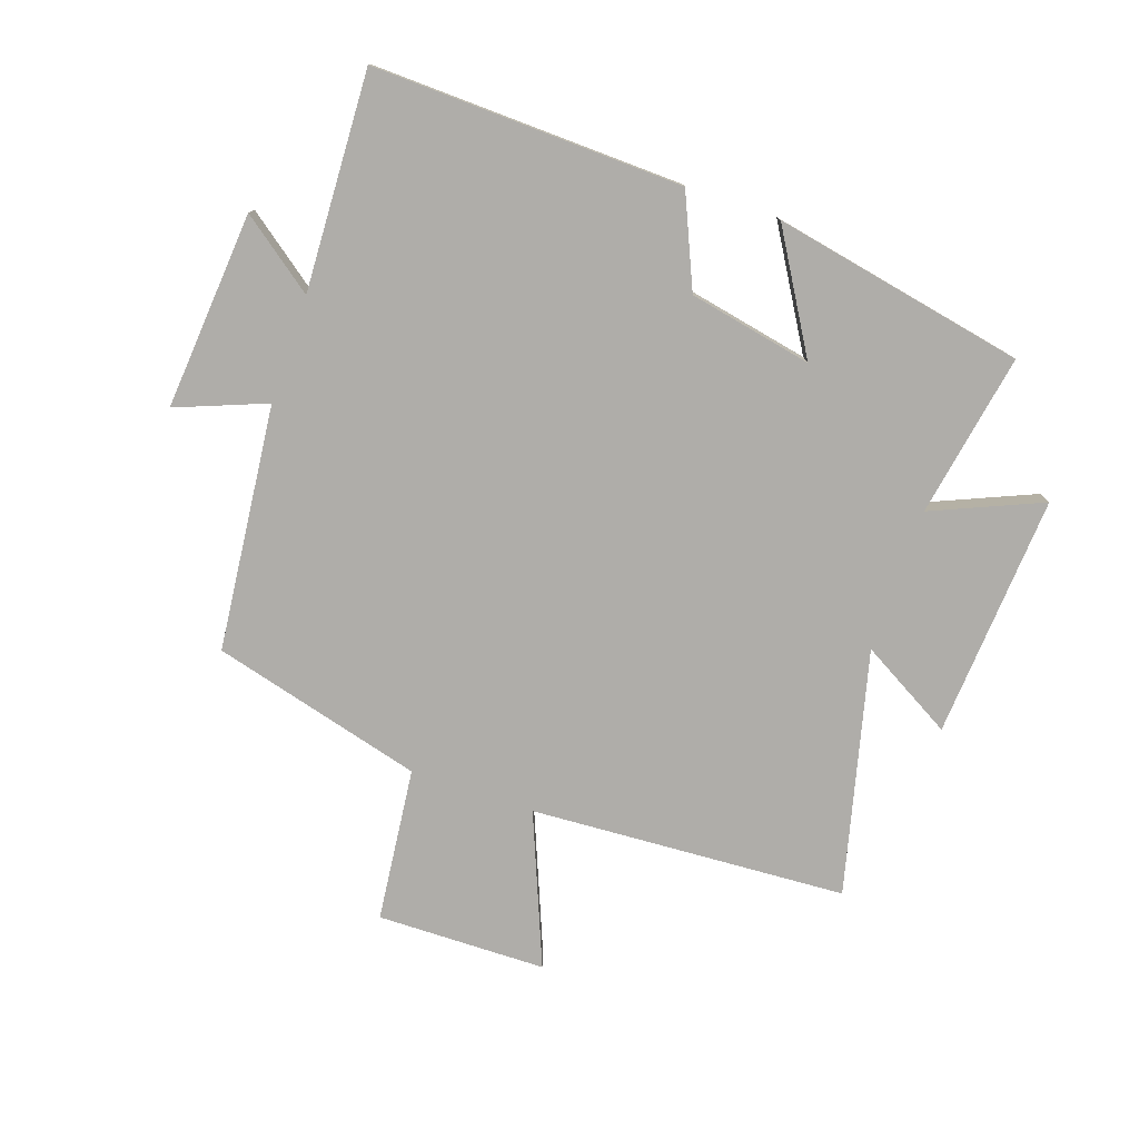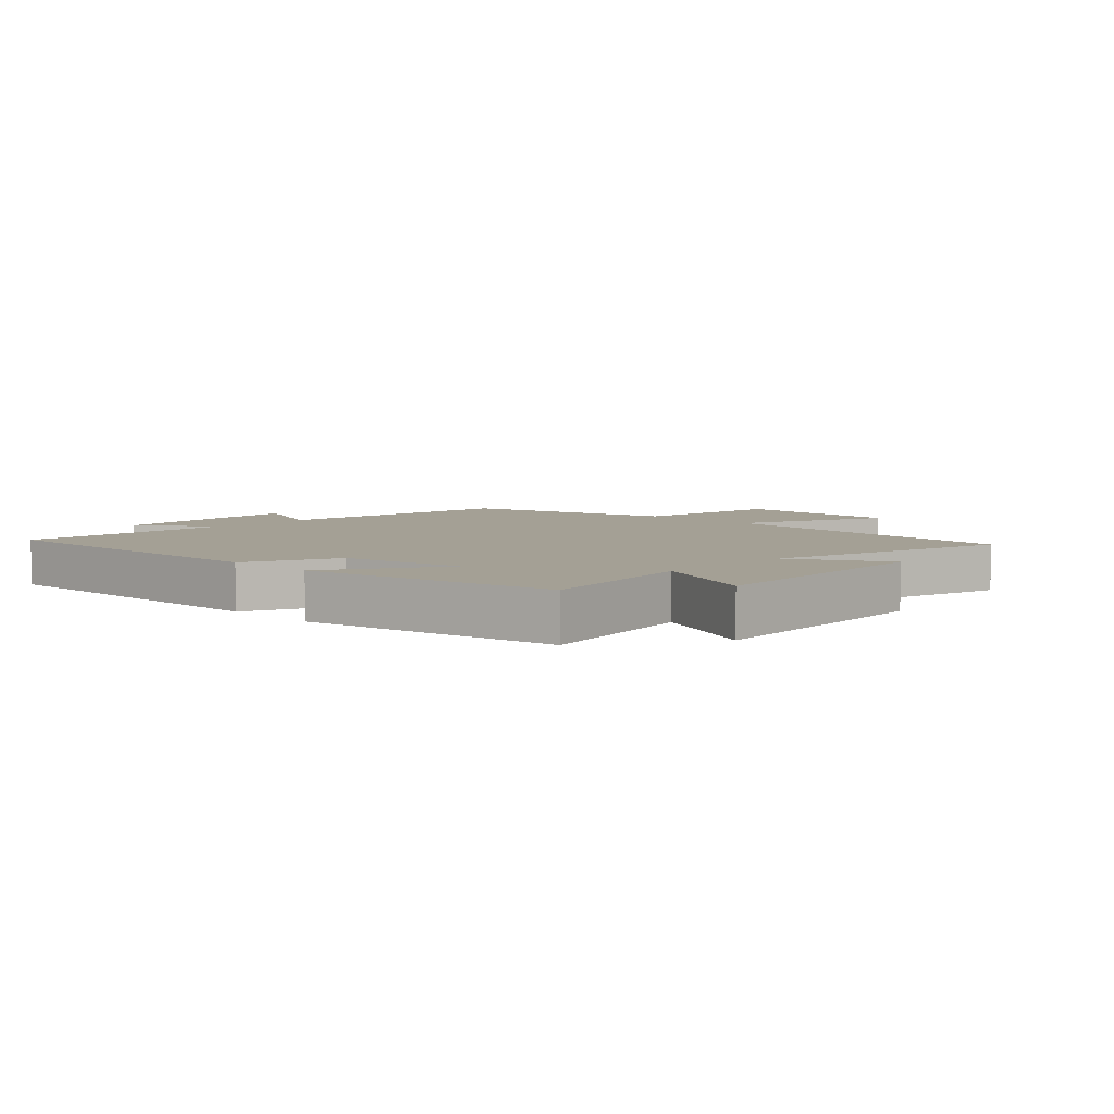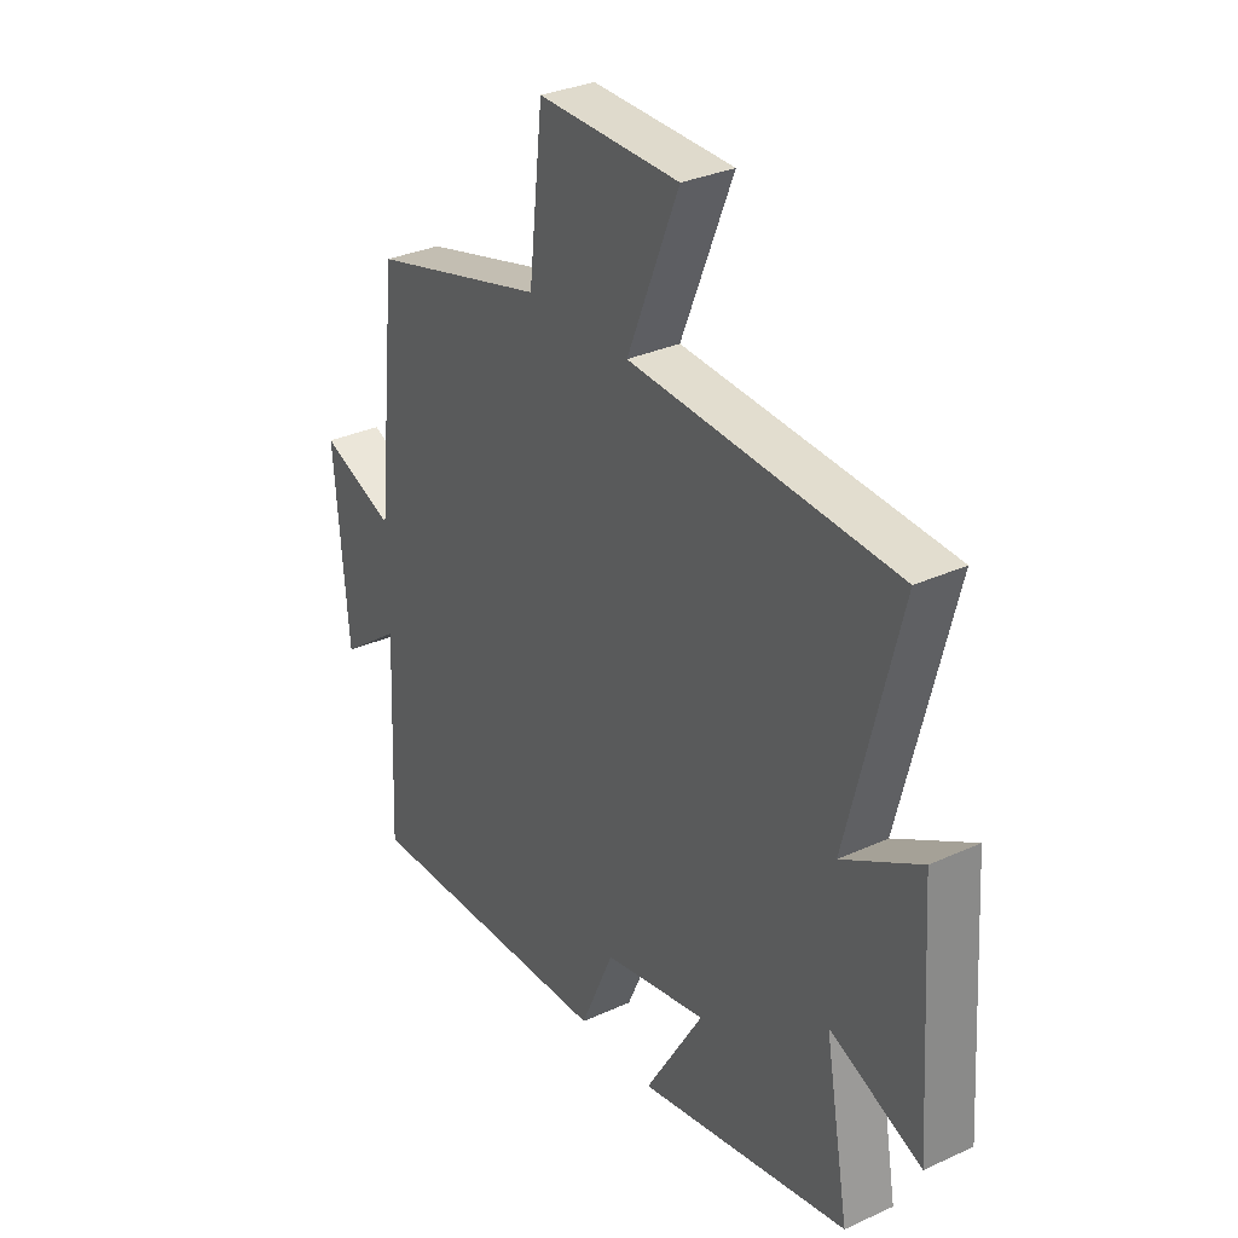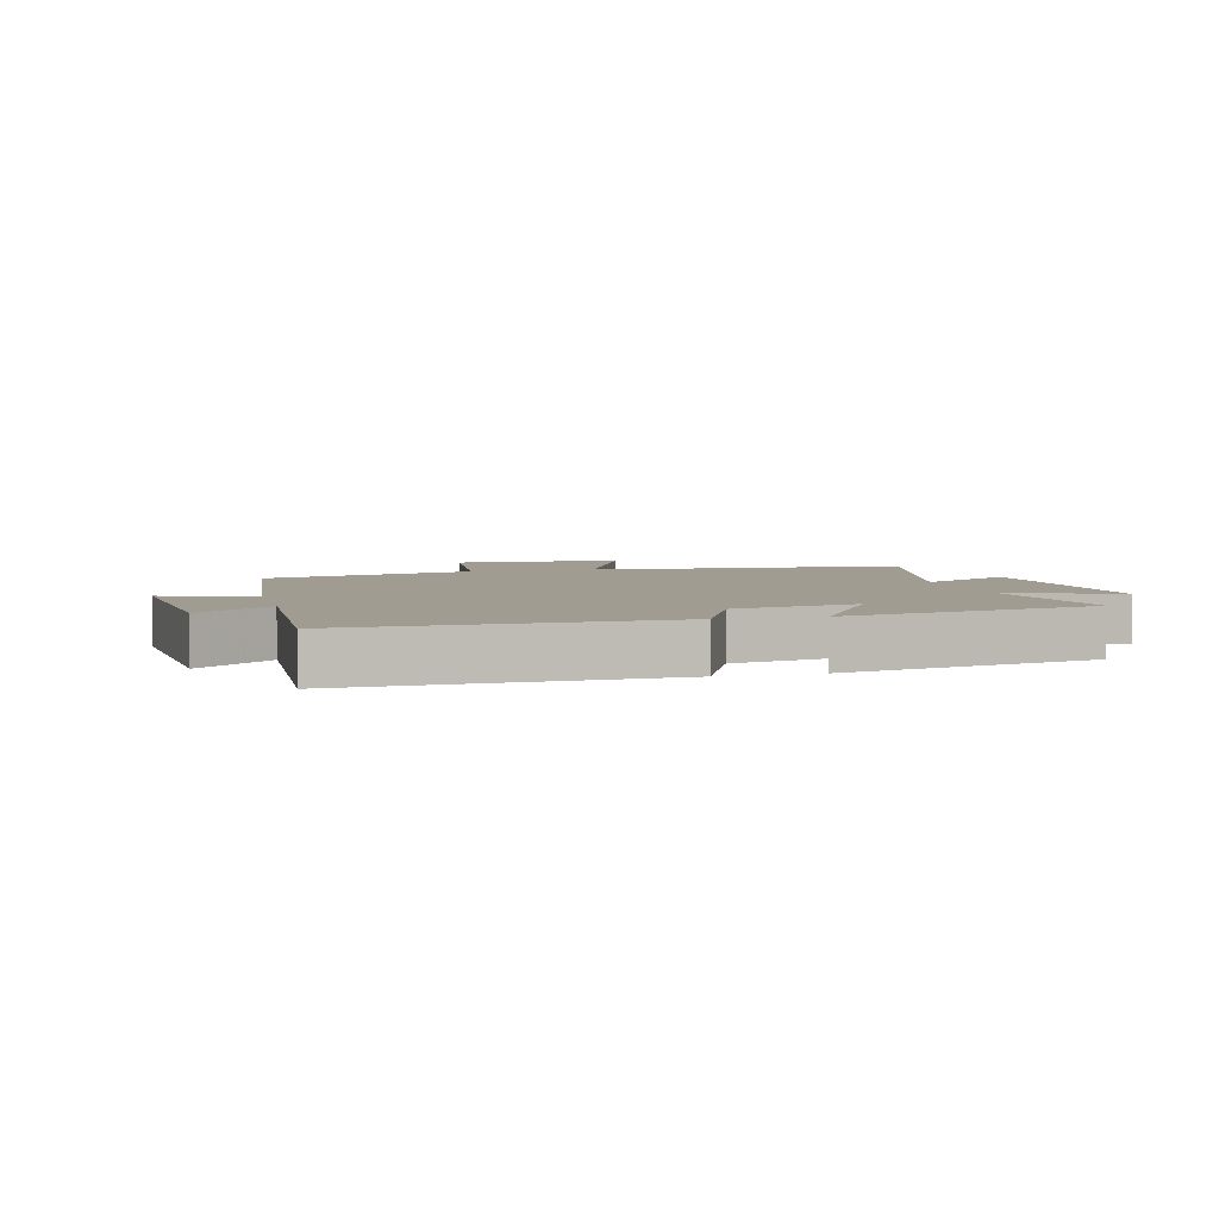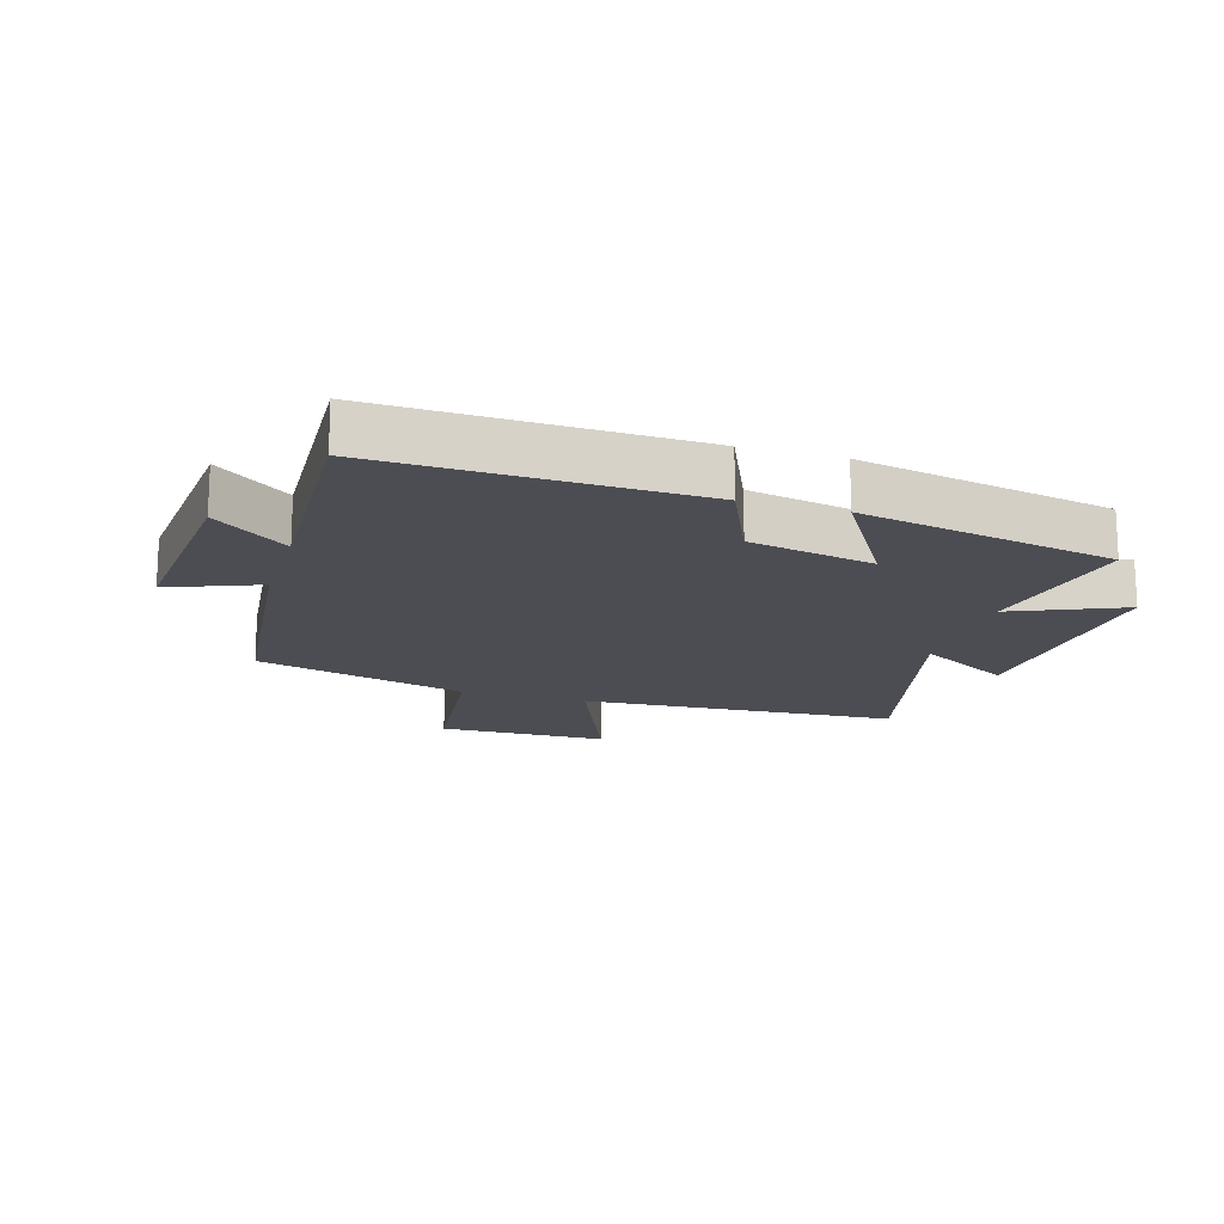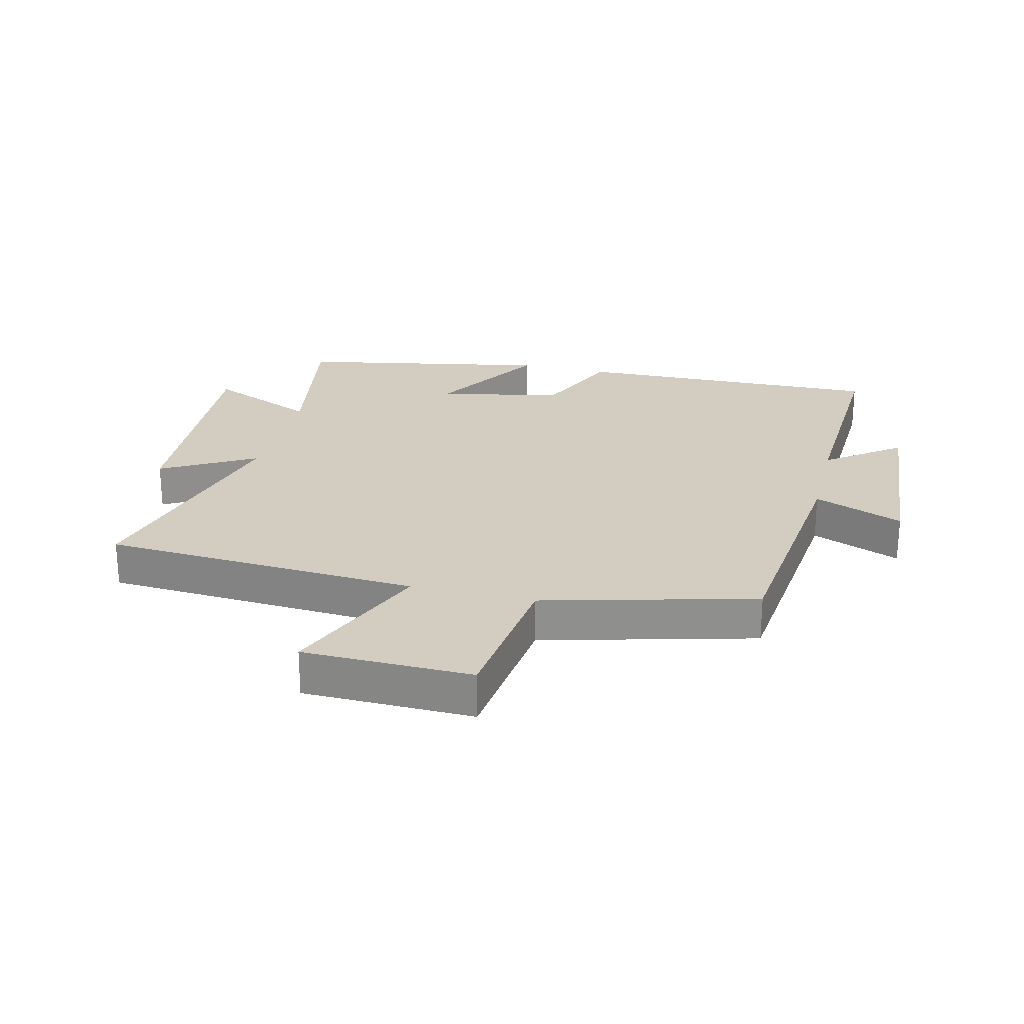
<metadata>
{"format":"obj","ext":"obj","renderer":"f3d","projection":"perspective","resolution":1024,"background":"white","views":[{"elev":-77.4,"azim":161.0,"up":"+Y"},{"elev":5.8,"azim":-135.6,"up":"+Y"},{"elev":31.7,"azim":-122.9,"up":"+Z"},{"elev":4.4,"azim":165.8,"up":"+Y"},{"elev":-16.4,"azim":163.2,"up":"+Y"},{"elev":24.8,"azim":13.9,"up":"+Y"}]}
</metadata>
<code>
v 0.516 0.07 -0.515
v 0.014 0.07 -0.5
v -0.051 0.07 -0.352
v -0.251 0.07 -0.312
v -0.138 0.07 -0.5
v -0.547 0.07 -0.42
v -0.5 0.07 -0.155
v -0.677 0.07 -0.231
v -0.651 0.07 0.163
v -0.5 0.07 0.077
v -0.599 0.07 0.47
v -0.086 0.07 0.5
v -0.186 0.07 0.745
v 0.088 0.07 0.749
v 0.116 0.07 0.5
v 0.458 0.07 0.409
v 0.5 0.07 0.012
v 0.645 0.07 0.069
v 0.619 0.07 -0.251
v 0.5 0.07 -0.162
v 0.516 0 -0.515
v 0.014 0 -0.5
v -0.051 0 -0.352
v -0.251 0 -0.312
v -0.138 0 -0.5
v -0.547 0 -0.42
v -0.5 0 -0.155
v -0.677 0 -0.231
v -0.651 0 0.163
v -0.5 0 0.077
v -0.599 0 0.47
v -0.086 0 0.5
v -0.186 0 0.745
v 0.088 0 0.749
v 0.116 0 0.5
v 0.458 0 0.409
v 0.5 0 0.012
v 0.645 0 0.069
v 0.619 0 -0.251
v 0.5 0 -0.162
f 17 18 19 20
f 15 16 17 20
f 15 20 1 2
f 12 13 14 15
f 10 11 12 15
f 7 8 9 10
f 7 10 15
f 4 5 6 7
f 3 4 7 15
f 2 3 15
f 40 39 38 37
f 40 37 36 35
f 22 21 40 35
f 35 34 33 32
f 35 32 31 30
f 30 29 28 27
f 35 30 27
f 27 26 25 24
f 35 27 24 23
f 35 23 22
f 1 21 22 2
f 2 22 23 3
f 3 23 24 4
f 4 24 25 5
f 5 25 26 6
f 6 26 27 7
f 7 27 28 8
f 8 28 29 9
f 9 29 30 10
f 10 30 31 11
f 11 31 32 12
f 12 32 33 13
f 13 33 34 14
f 14 34 35 15
f 15 35 36 16
f 16 36 37 17
f 17 37 38 18
f 18 38 39 19
f 19 39 40 20
f 20 40 21 1

</code>
